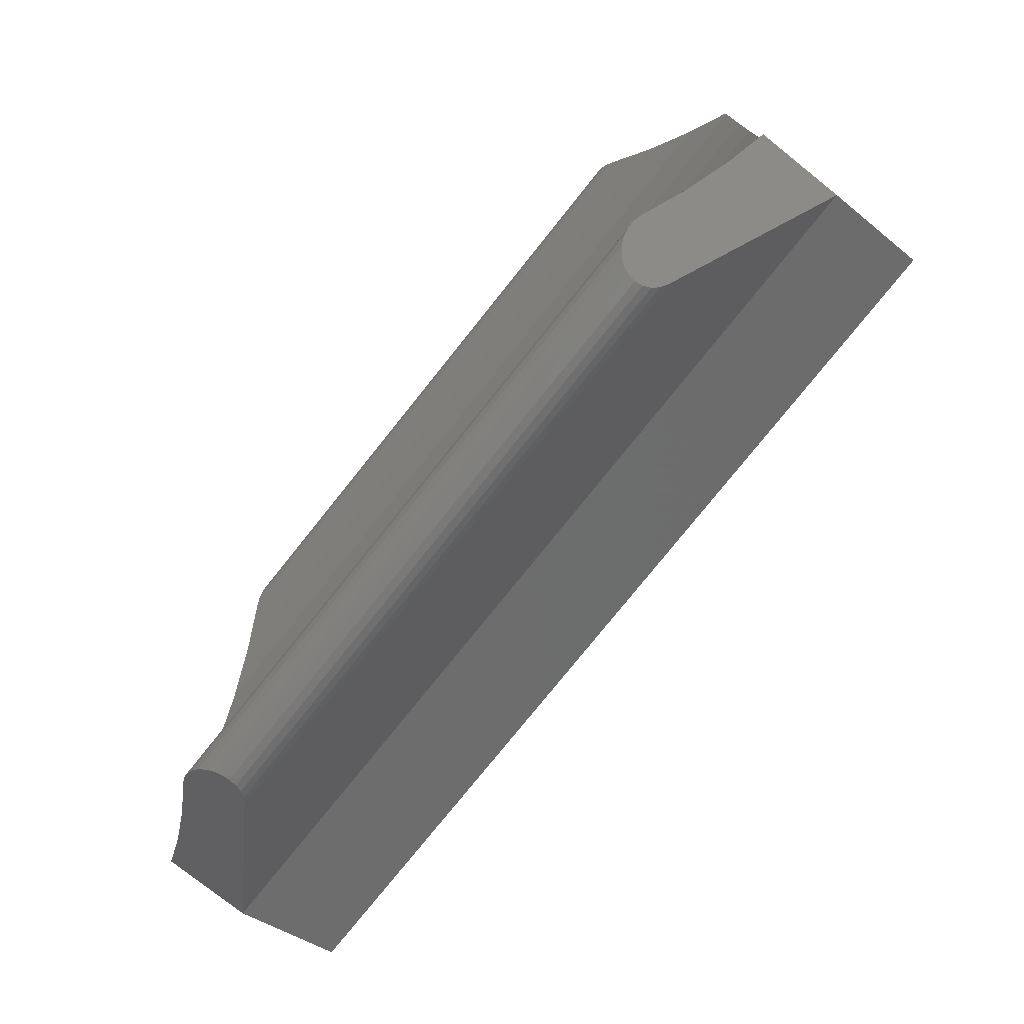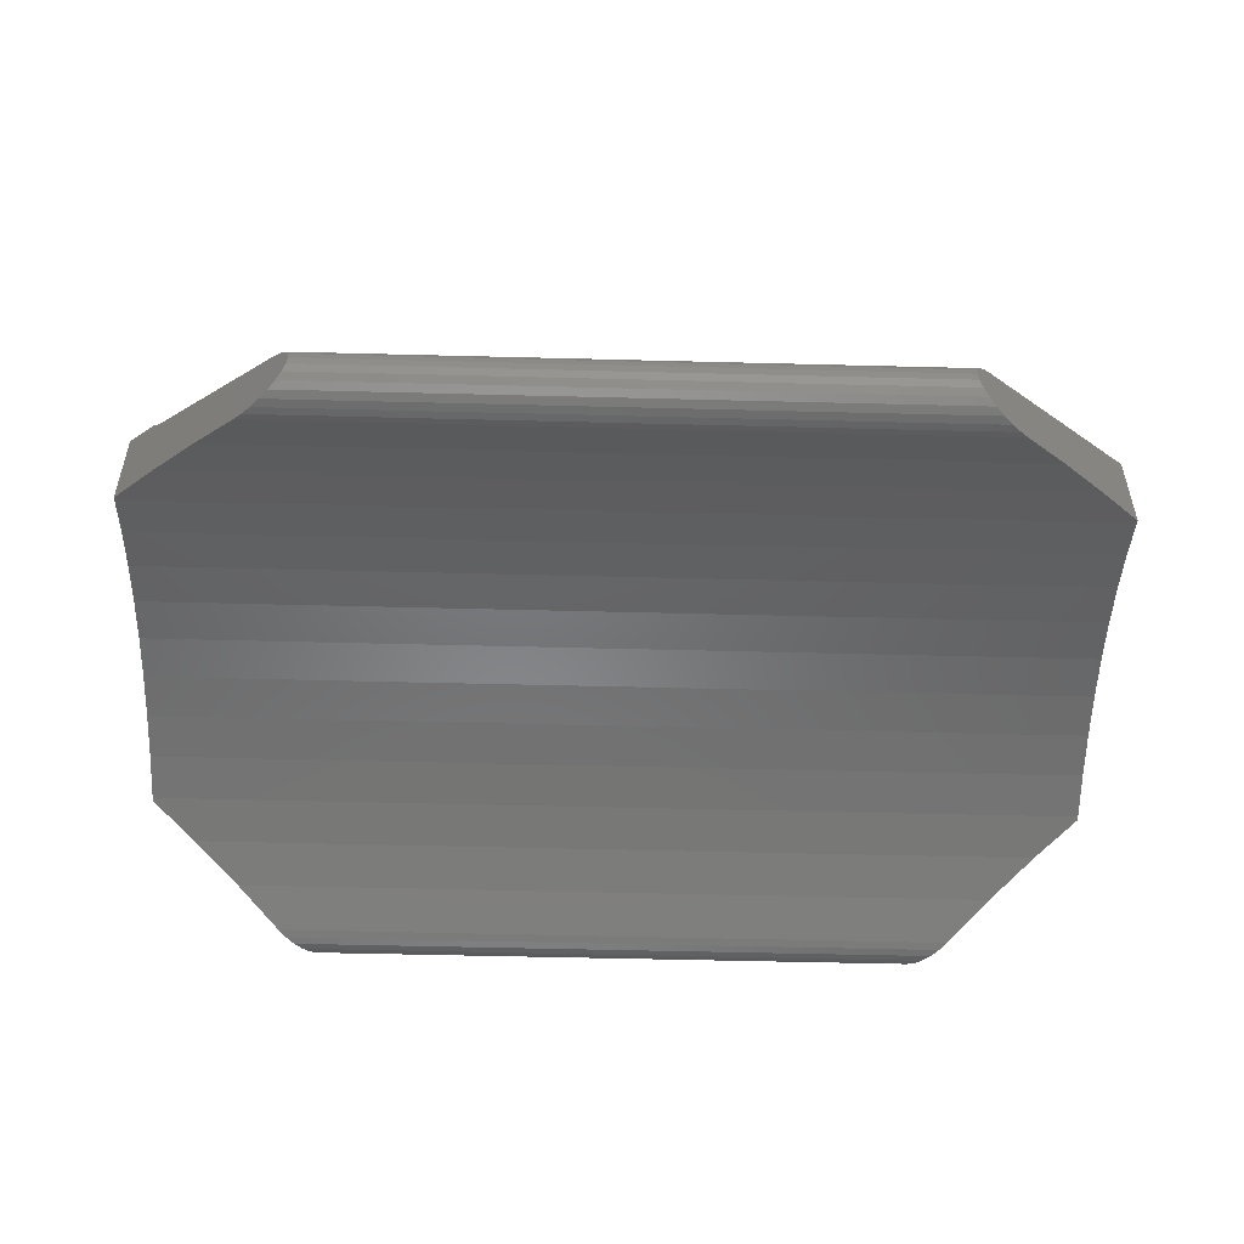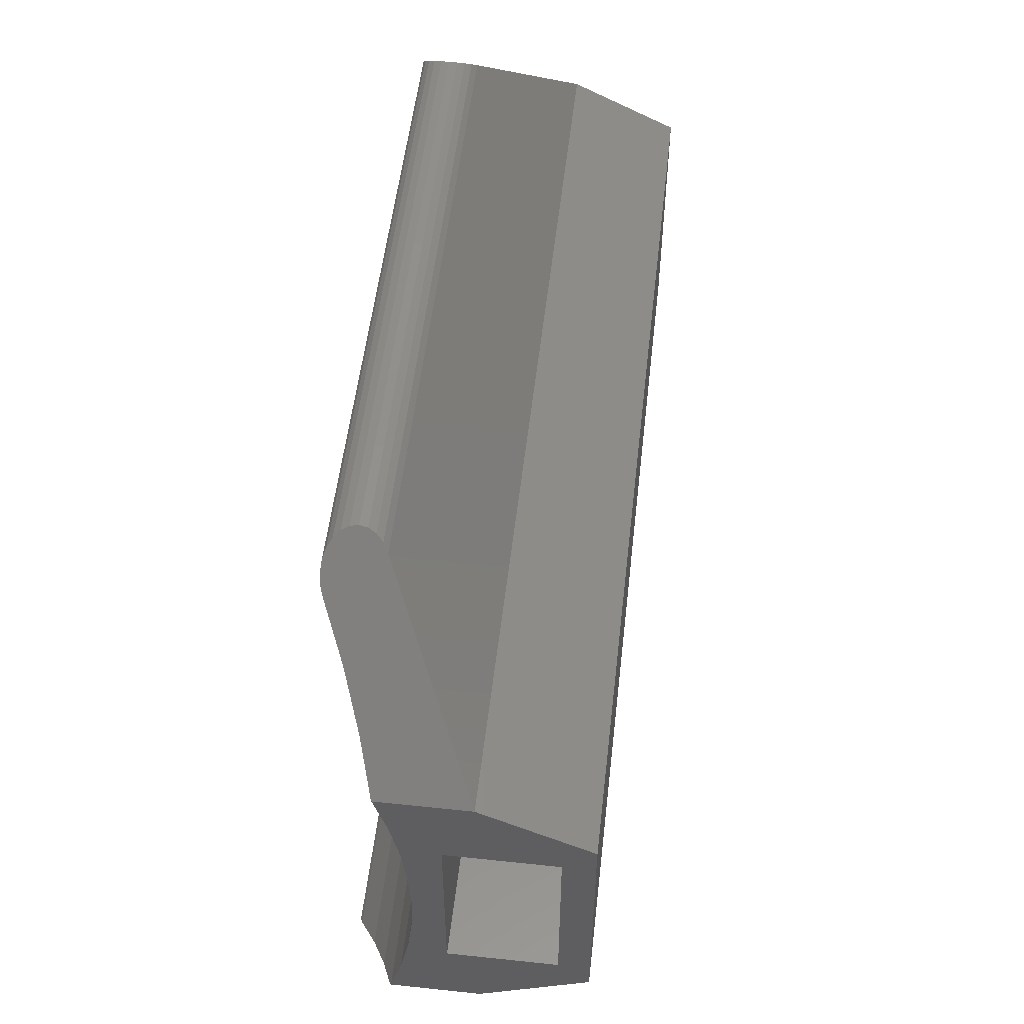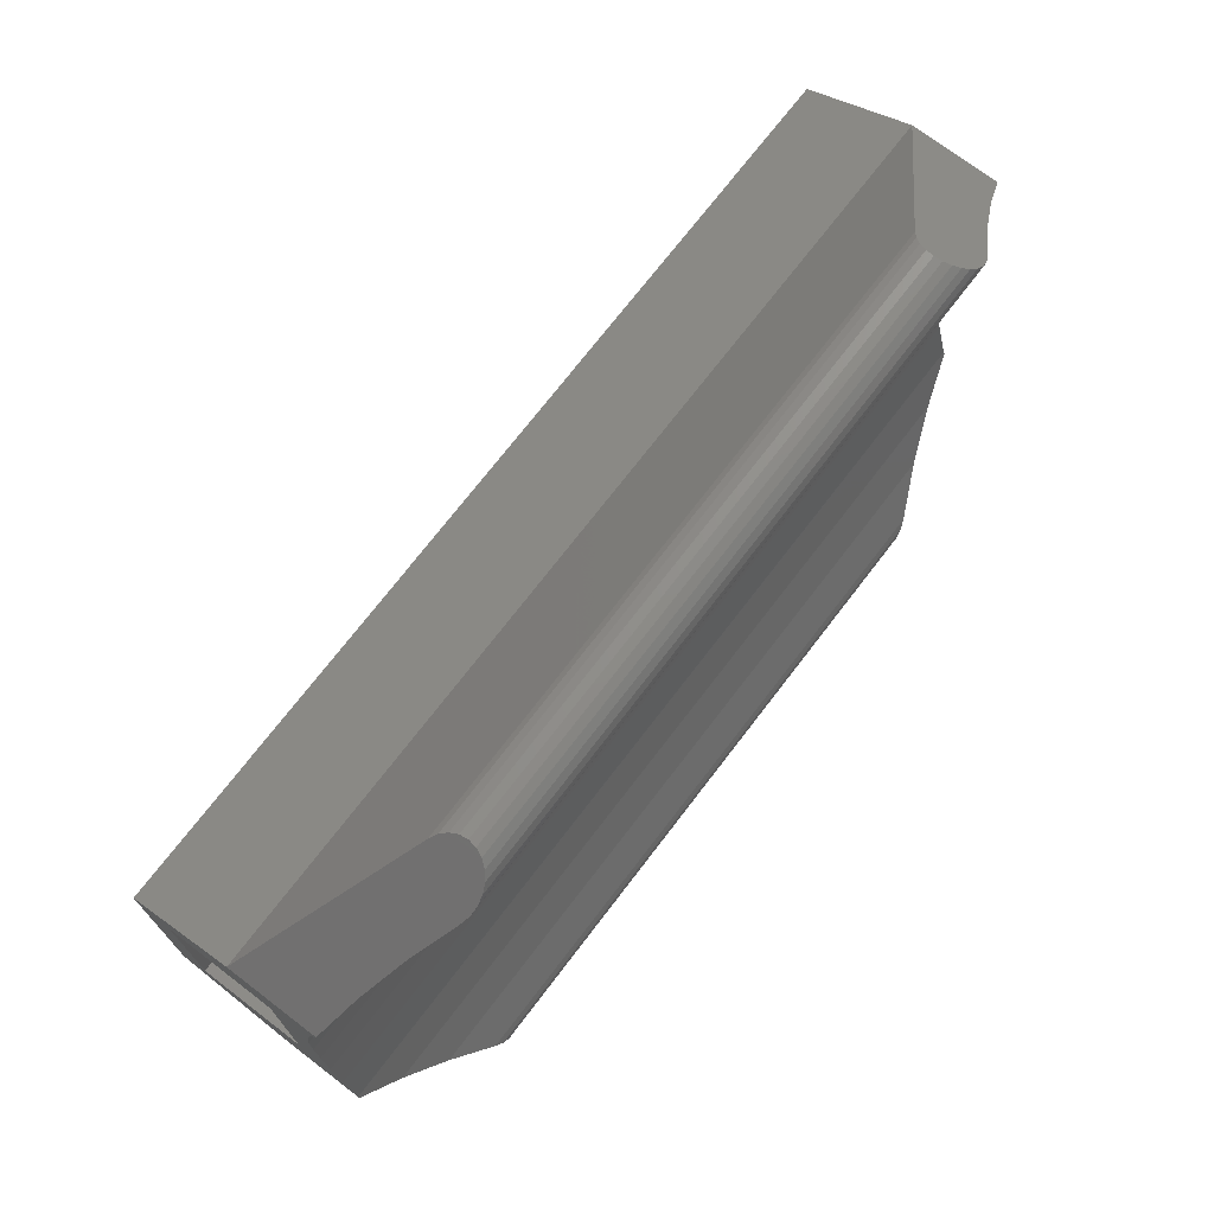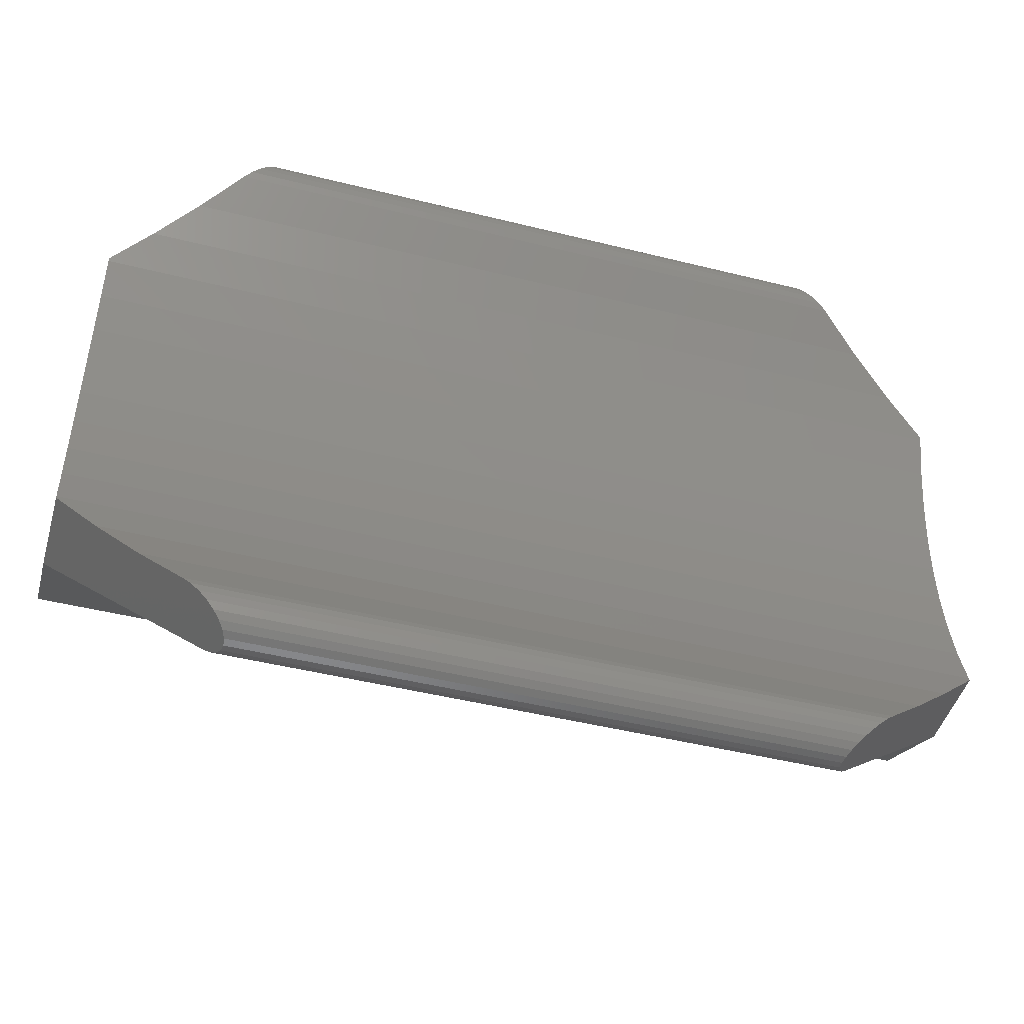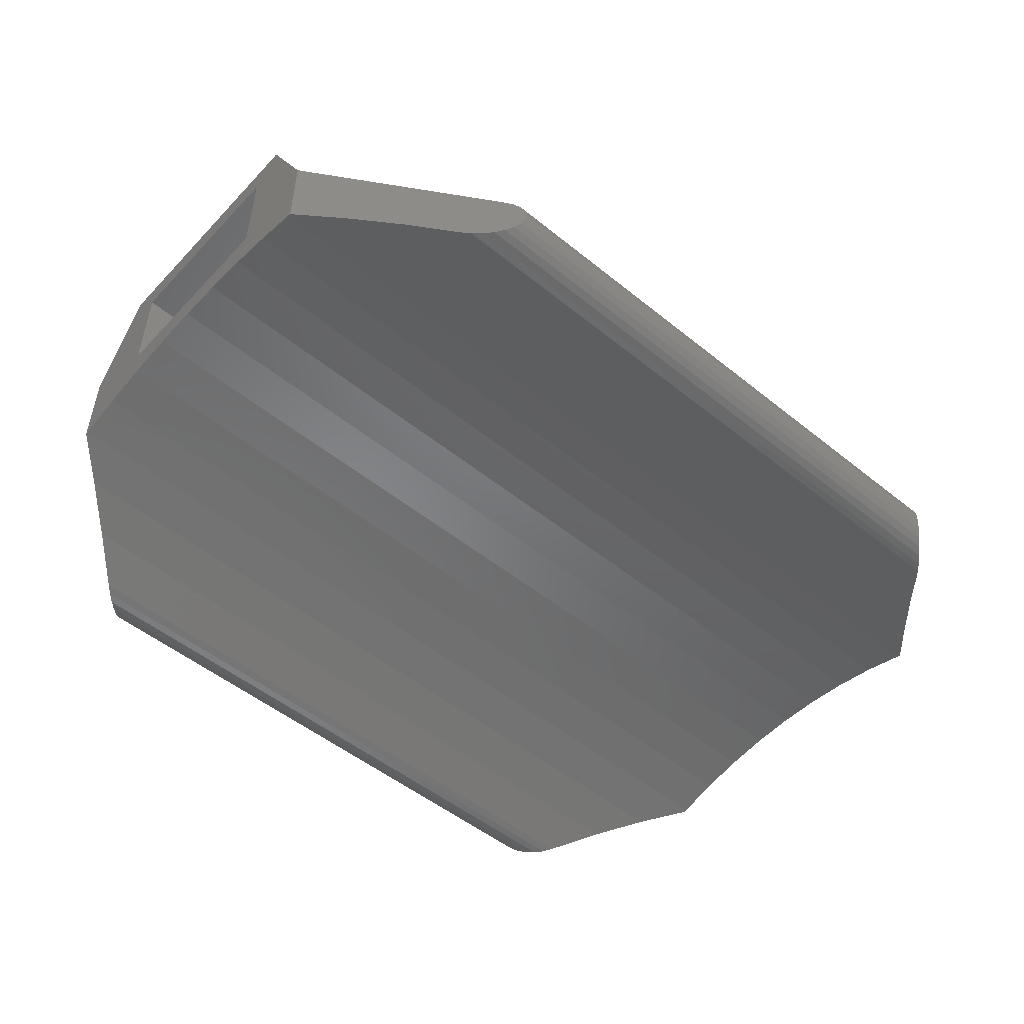
<metadata>
{"format":"stl","ext":"stl","renderer":"f3d","projection":"perspective","resolution":1024,"background":"white","views":[{"elev":-76.7,"azim":-128.6,"up":"+Y"},{"elev":-51.7,"azim":178.4,"up":"+Z"},{"elev":53.1,"azim":-83.5,"up":"+Y"},{"elev":72.1,"azim":127.4,"up":"+Y"},{"elev":-46.5,"azim":164.1,"up":"+Y"},{"elev":-51.0,"azim":-41.4,"up":"+Z"}]}
</metadata>
<code>
# stl→obj: 98 verts, 196 faces
v -309.9 -188.5 -0.2791
v -300.2 -188.4 -0.3827
v -309.8 -188.4 -0.3827
v -300.1 -188.5 -0.2791
v -298.8 -198.5 -0.7162
v -310.5 -199.1 -1.066
v -311.2 -198.5 -0.7162
v -299.5 -199.1 -1.066
v -309.8 -199.9 -0.5033
v -309.8 -199.9 -0.7621
v -309.8 -199.9 -0.6327
v -309.8 -199.8 -0.3827
v -309.8 -199.8 -0.8827
v -309.9 -199.7 -0.2791
v -309.9 -199.7 -0.9862
v -310 -199.6 -0.1996
v -310 -199.6 -1.066
v -312.5 -197.1 1.274
v -310.1 -199.5 -1.116
v -310.3 -199.4 -1.133
v -310.4 -199.2 -1.116
v -311.8 -197.8 -0.4172
v -312.5 -197.1 -0.1886
v -300 -188.6 -0.1996
v -310 -188.6 -0.1996
v -300 -199.6 -1.066
v -300.1 -199.7 -0.9862
v -297.5 -191.1 1.274
v -312.5 -191.1 1.274
v -310 -188.6 -1.066
v -299.9 -188.7 -1.116
v -310.1 -188.7 -1.116
v -300 -188.6 -1.066
v -311.2 -189.8 -0.7162
v -298.2 -190.5 -0.4172
v -311.8 -190.5 -0.4172
v -298.8 -189.8 -0.7162
v -309.8 -188.4 -0.5033
v -300.3 -188.4 -0.6327
v -309.8 -188.4 -0.6327
v -300.2 -188.4 -0.5033
v -300.2 -199.9 -0.5033
v -300.2 -199.8 -0.3827
v -299.8 -199.4 -1.133
v -299.9 -199.5 -1.116
v -299.6 -199.2 -1.116
v -297.5 -195.6 0.1624
v -312.5 -196.3 0.02335
v -312.5 -195.6 0.1624
v -297.5 -196.3 0.02335
v -312.5 -191.1 -0.1886
v -310.5 -189.1 -1.066
v -310.4 -189 -1.116
v -310.3 -188.9 -1.133
v -309.9 -188.5 -0.9862
v -309.8 -188.4 -0.8827
v -309.8 -188.4 -0.7621
v -297.5 -194.9 0.2461
v -312.5 -194.9 0.2461
v -297.5 -191.1 -0.1886
v -299.5 -189.1 -1.066
v -299.6 -189 -1.116
v -299.8 -188.9 -1.133
v -300.1 -188.5 -0.9862
v -300.2 -188.4 -0.8827
v -300.2 -188.4 -0.7621
v -312.5 -191.2 -0.1702
v -297.5 -191.2 -0.1702
v -297.5 -197.1 1.274
v -300 -199.6 -0.1996
v -297.5 -197.1 -0.1702
v -297.5 -197.1 -0.1886
v -297.5 -196.2 3.024
v -297.5 -195.7 0.7741
v -297.5 -192.5 0.7741
v -297.5 -194.1 0.2741
v -297.5 -193.4 0.2461
v -297.5 -192.6 0.1624
v -297.5 -191.9 0.02335
v -297.5 -192.5 2.524
v -297.5 -192 3.024
v -297.5 -195.7 2.524
v -312.5 -194.1 0.2741
v -312.5 -193.4 0.2461
v -300.2 -199.9 -0.7621
v -300.3 -199.9 -0.6327
v -300.2 -199.8 -0.8827
v -300.1 -199.7 -0.2791
v -298.2 -197.8 -0.4172
v -312.5 -191.9 0.02335
v -312.5 -192.6 0.1624
v -312.5 -197.1 -0.1702
v -312.5 -192.5 0.7741
v -312.5 -195.7 0.7741
v -312.5 -195.7 2.524
v -312.5 -192.5 2.524
v -312.5 -192 3.024
v -312.5 -196.2 3.024
f 1 2 3
f 2 1 4
f 5 6 7
f 6 5 8
f 9 10 11
f 10 9 12
f 10 12 13
f 13 12 14
f 13 14 15
f 15 14 16
f 15 16 17
f 17 16 18
f 17 18 19
f 19 18 20
f 20 18 21
f 21 18 6
f 6 18 7
f 7 18 22
f 22 18 23
f 24 1 25
f 1 24 4
f 26 15 17
f 15 26 27
f 28 25 29
f 25 28 24
f 30 31 32
f 31 30 33
f 34 35 36
f 35 34 37
f 38 39 40
f 39 38 41
f 42 12 9
f 12 42 43
f 44 19 20
f 19 44 45
f 46 20 21
f 20 46 44
f 47 48 49
f 48 47 50
f 25 51 29
f 51 25 36
f 36 25 34
f 34 25 52
f 52 25 53
f 53 25 54
f 54 25 32
f 32 25 30
f 30 25 1
f 30 1 55
f 55 1 3
f 55 3 56
f 56 3 38
f 56 38 57
f 57 38 40
f 58 49 59
f 49 58 47
f 45 17 19
f 17 45 26
f 35 28 60
f 28 35 24
f 24 35 37
f 24 37 61
f 24 61 62
f 24 62 63
f 24 63 31
f 24 31 33
f 24 33 64
f 24 64 4
f 4 64 65
f 4 65 2
f 2 65 66
f 2 66 41
f 41 66 39
f 36 67 51
f 67 36 68
f 68 36 35
f 68 35 60
f 16 69 18
f 69 16 70
f 71 69 72
f 69 71 73
f 73 71 50
f 73 50 47
f 73 47 74
f 74 47 75
f 75 47 58
f 75 58 76
f 75 76 77
f 75 77 78
f 75 78 79
f 75 79 80
f 80 79 81
f 81 79 28
f 28 79 68
f 28 68 60
f 73 82 81
f 82 73 74
f 81 82 80
f 53 61 52
f 61 53 62
f 76 59 83
f 59 76 58
f 77 83 84
f 83 77 76
f 85 42 86
f 42 85 87
f 42 87 43
f 43 87 27
f 43 27 88
f 88 27 26
f 88 26 70
f 70 26 45
f 70 45 69
f 69 45 44
f 69 44 46
f 69 46 8
f 69 8 5
f 69 5 89
f 69 89 72
f 89 7 22
f 7 89 5
f 68 90 67
f 90 68 79
f 54 62 53
f 62 54 63
f 32 63 54
f 63 32 31
f 86 10 85
f 10 86 11
f 87 15 27
f 15 87 13
f 88 12 43
f 12 88 14
f 79 91 90
f 91 79 78
f 50 92 48
f 92 50 71
f 14 70 16
f 70 14 88
f 85 13 87
f 13 85 10
f 42 11 86
f 11 42 9
f 40 66 57
f 66 40 39
f 38 2 41
f 2 38 3
f 56 64 55
f 64 56 65
f 74 93 94
f 93 74 75
f 71 23 92
f 23 71 22
f 22 71 89
f 89 71 72
f 95 74 94
f 74 95 82
f 52 37 34
f 37 52 61
f 80 95 96
f 95 80 82
f 80 93 75
f 93 80 96
f 97 28 29
f 28 97 81
f 73 97 98
f 97 73 81
f 73 18 69
f 18 73 98
f 55 33 30
f 33 55 64
f 8 21 6
f 21 8 46
f 57 65 56
f 65 57 66
f 97 95 98
f 95 97 96
f 96 97 93
f 98 23 18
f 23 98 92
f 92 98 48
f 48 98 49
f 49 98 94
f 94 98 95
f 49 94 93
f 49 93 59
f 59 93 83
f 83 93 84
f 84 93 91
f 91 93 90
f 90 93 97
f 90 97 29
f 90 29 67
f 67 29 51
f 78 84 91
f 84 78 77

</code>
